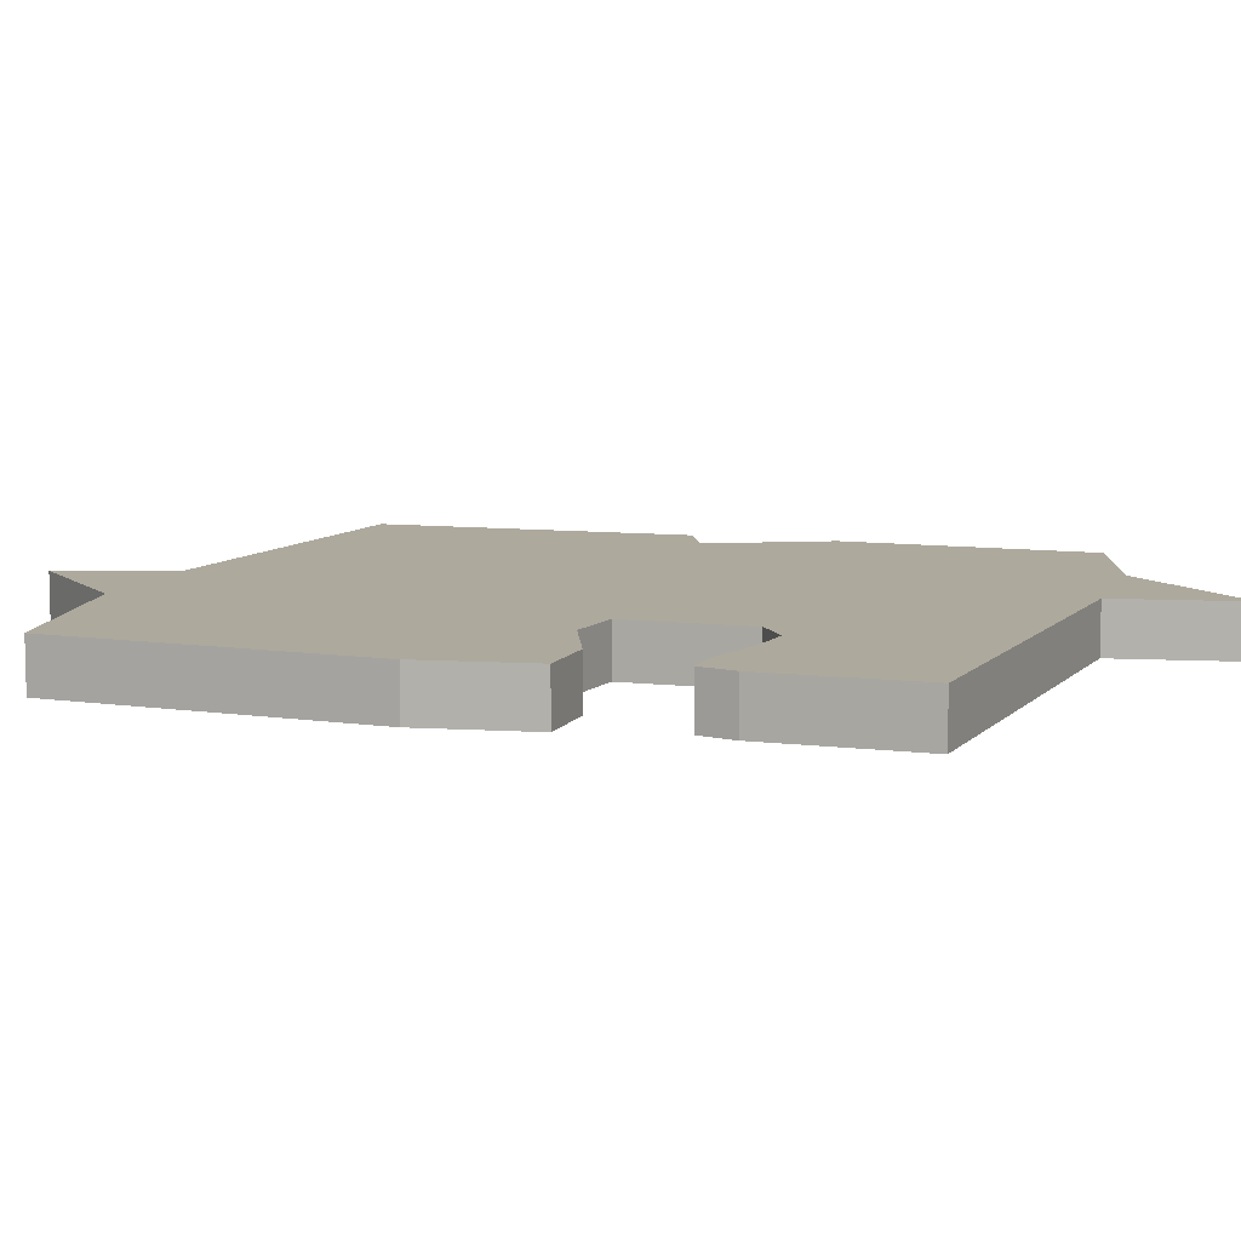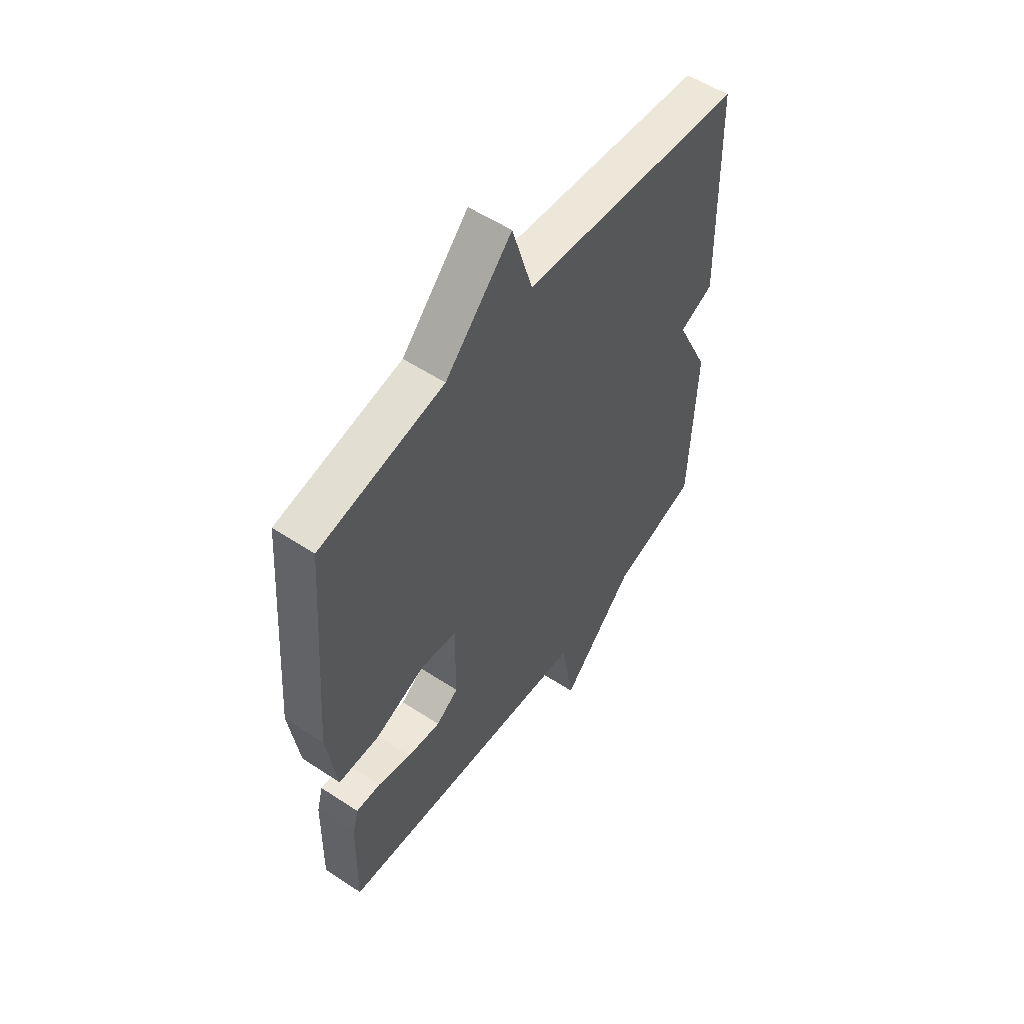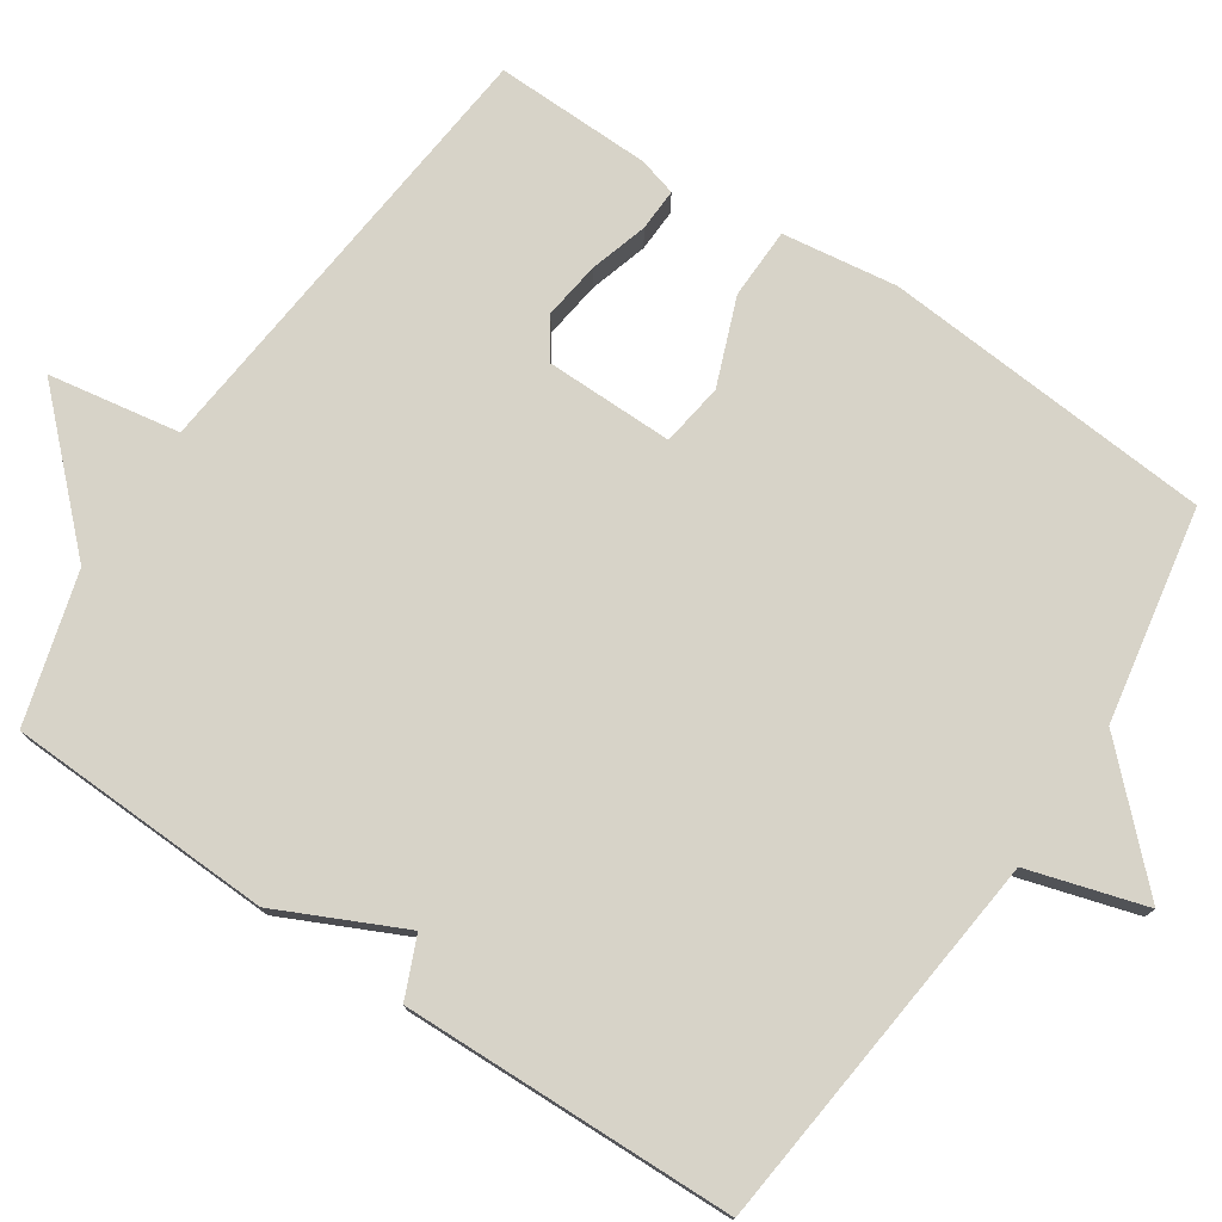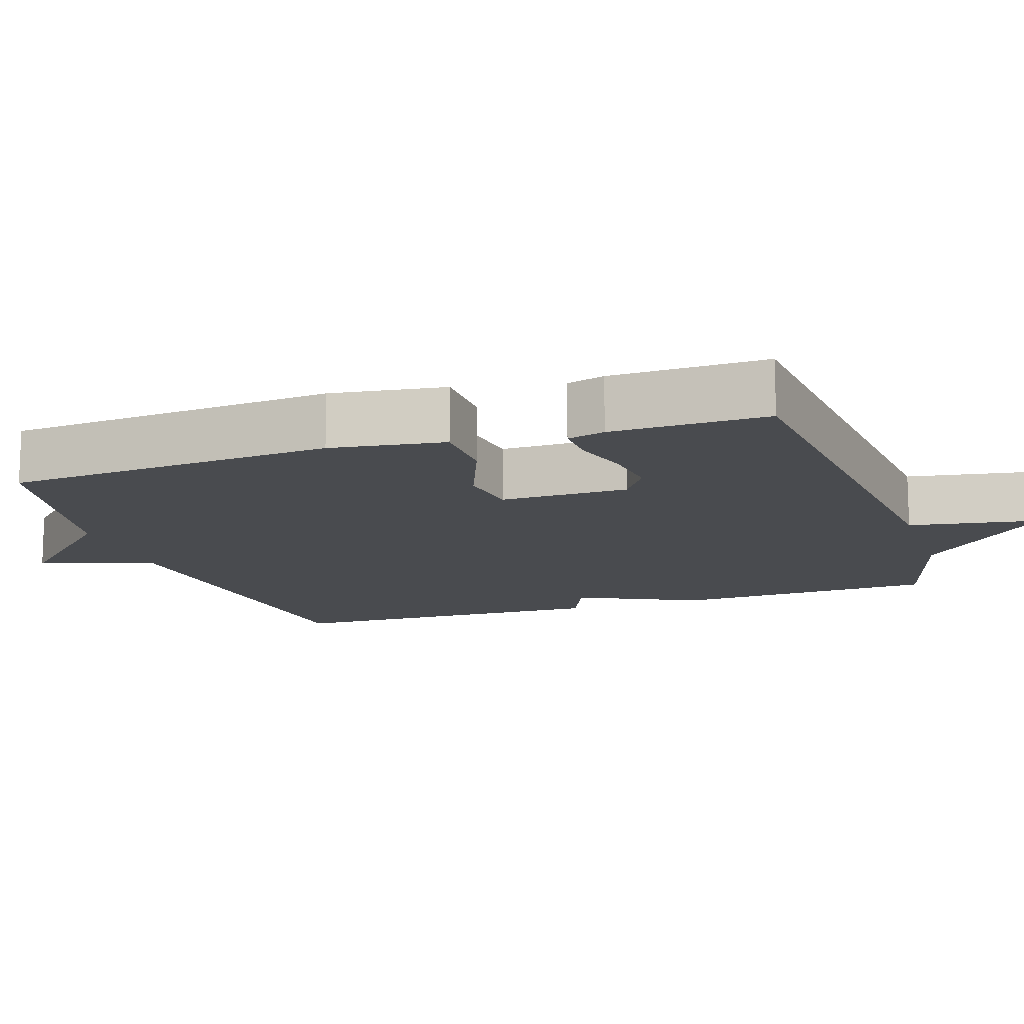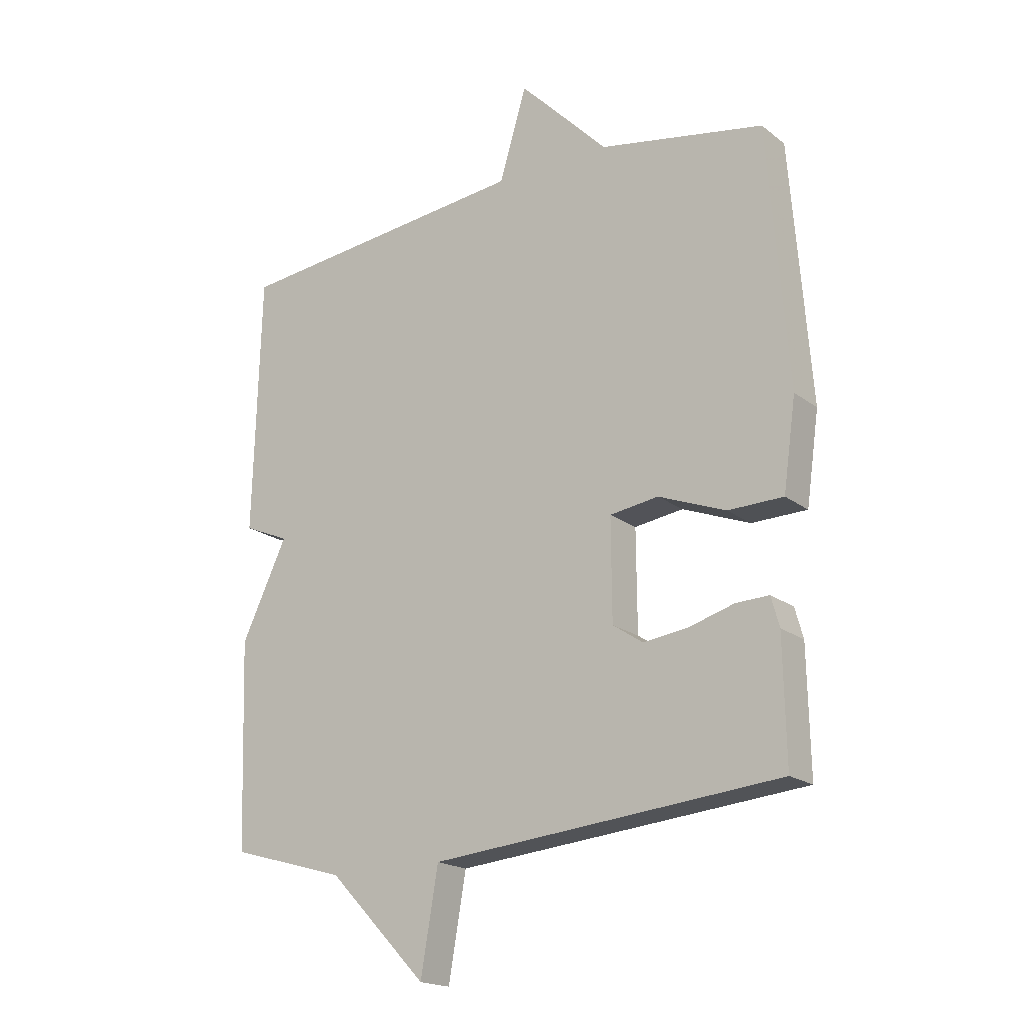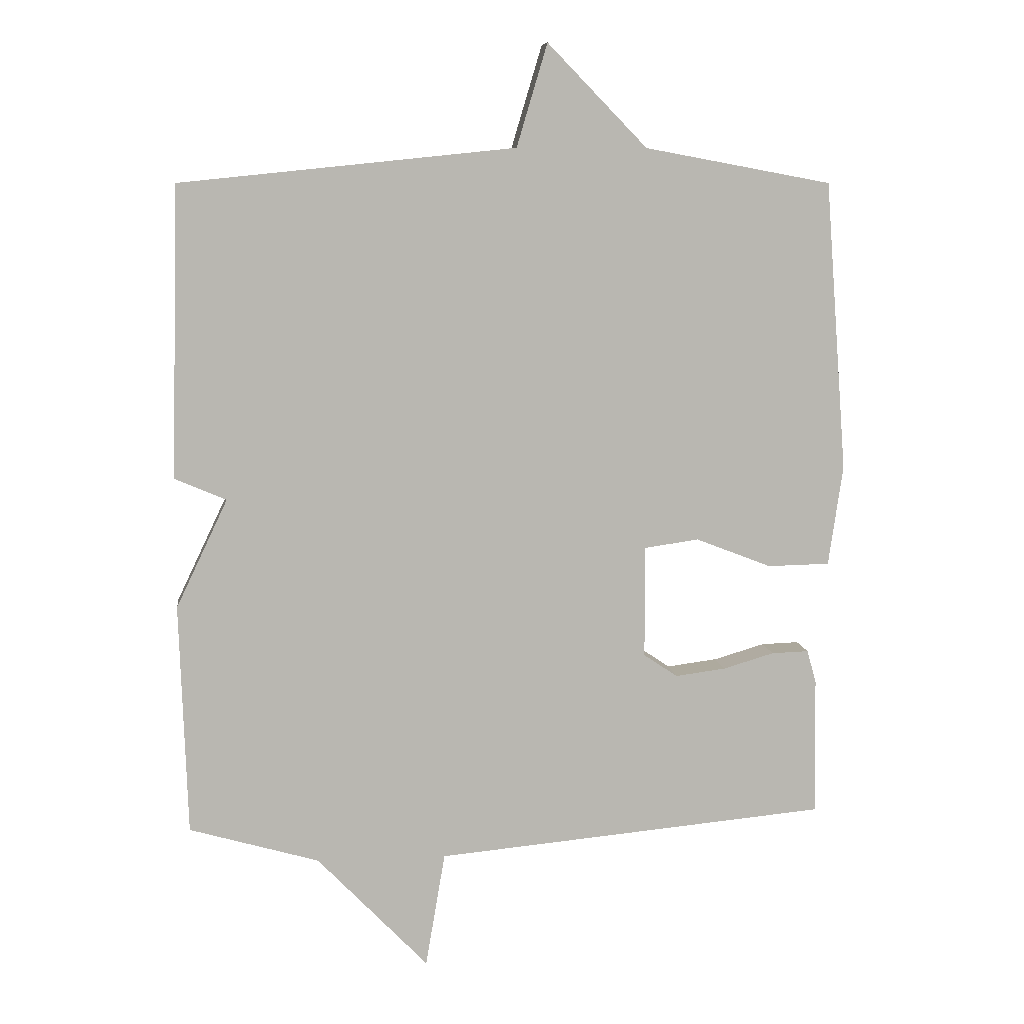
<metadata>
{"format":"obj","ext":"obj","renderer":"f3d","projection":"perspective","resolution":1024,"background":"white","views":[{"elev":8.9,"azim":107.7,"up":"+Y"},{"elev":55.1,"azim":124.8,"up":"+Z"},{"elev":76.5,"azim":-56.1,"up":"+Y"},{"elev":-13.7,"azim":108.4,"up":"+Y"},{"elev":-19.0,"azim":35.4,"up":"+Z"},{"elev":8.5,"azim":-6.6,"up":"+Z"}]}
</metadata>
<code>
v -0.5 0.07 -0.5
v -0.512 0.07 -0.146
v -0.433 0.07 0.02
v -0.512 0.07 0.054
v -0.5 0.07 0.5
v 0.014 0.07 0.553
v 0.061 0.07 0.71
v 0.214 0.07 0.553
v 0.5 0.07 0.5
v 0.534 0.07 0.056
v 0.512 0.07 -0.098
v 0.417 0.07 -0.1
v 0.301 0.07 -0.055
v 0.217 0.07 -0.067
v 0.218 0.07 -0.239
v 0.27 0.07 -0.274
v 0.347 0.07 -0.264
v 0.425 0.07 -0.241
v 0.482 0.07 -0.239
v 0.496 0.07 -0.29
v 0.5 0.07 -0.5
v -0.101 0.07 -0.557
v -0.131 0.07 -0.733
v -0.301 0.07 -0.557
v -0.5 0 -0.5
v -0.512 0 -0.146
v -0.433 0 0.02
v -0.512 0 0.054
v -0.5 0 0.5
v 0.014 0 0.553
v 0.061 0 0.71
v 0.214 0 0.553
v 0.5 0 0.5
v 0.534 0 0.056
v 0.512 0 -0.098
v 0.417 0 -0.1
v 0.301 0 -0.055
v 0.217 0 -0.067
v 0.218 0 -0.239
v 0.27 0 -0.274
v 0.347 0 -0.264
v 0.425 0 -0.241
v 0.482 0 -0.239
v 0.496 0 -0.29
v 0.5 0 -0.5
v -0.101 0 -0.557
v -0.131 0 -0.733
v -0.301 0 -0.557
f 22 23 24
f 21 22 24
f 20 21 24
f 19 20 24
f 18 19 24
f 17 18 24
f 16 17 24 1
f 1 2 3
f 16 1 3
f 15 16 3
f 4 5 6
f 3 4 6
f 15 3 6
f 14 15 6
f 6 7 8
f 14 6 8
f 13 14 8
f 11 12 13
f 10 11 13
f 9 10 13
f 8 9 13
f 48 47 46
f 48 46 45
f 48 45 44
f 48 44 43
f 48 43 42
f 48 42 41
f 25 48 41 40
f 27 26 25
f 27 25 40
f 27 40 39
f 30 29 28
f 30 28 27
f 30 27 39
f 30 39 38
f 32 31 30
f 32 30 38
f 32 38 37
f 37 36 35
f 37 35 34
f 37 34 33
f 37 33 32
f 1 25 26 2
f 2 26 27 3
f 3 27 28 4
f 4 28 29 5
f 5 29 30 6
f 6 30 31 7
f 7 31 32 8
f 8 32 33 9
f 9 33 34 10
f 10 34 35 11
f 11 35 36 12
f 12 36 37 13
f 13 37 38 14
f 14 38 39 15
f 15 39 40 16
f 16 40 41 17
f 17 41 42 18
f 18 42 43 19
f 19 43 44 20
f 20 44 45 21
f 21 45 46 22
f 22 46 47 23
f 23 47 48 24
f 24 48 25 1

</code>
